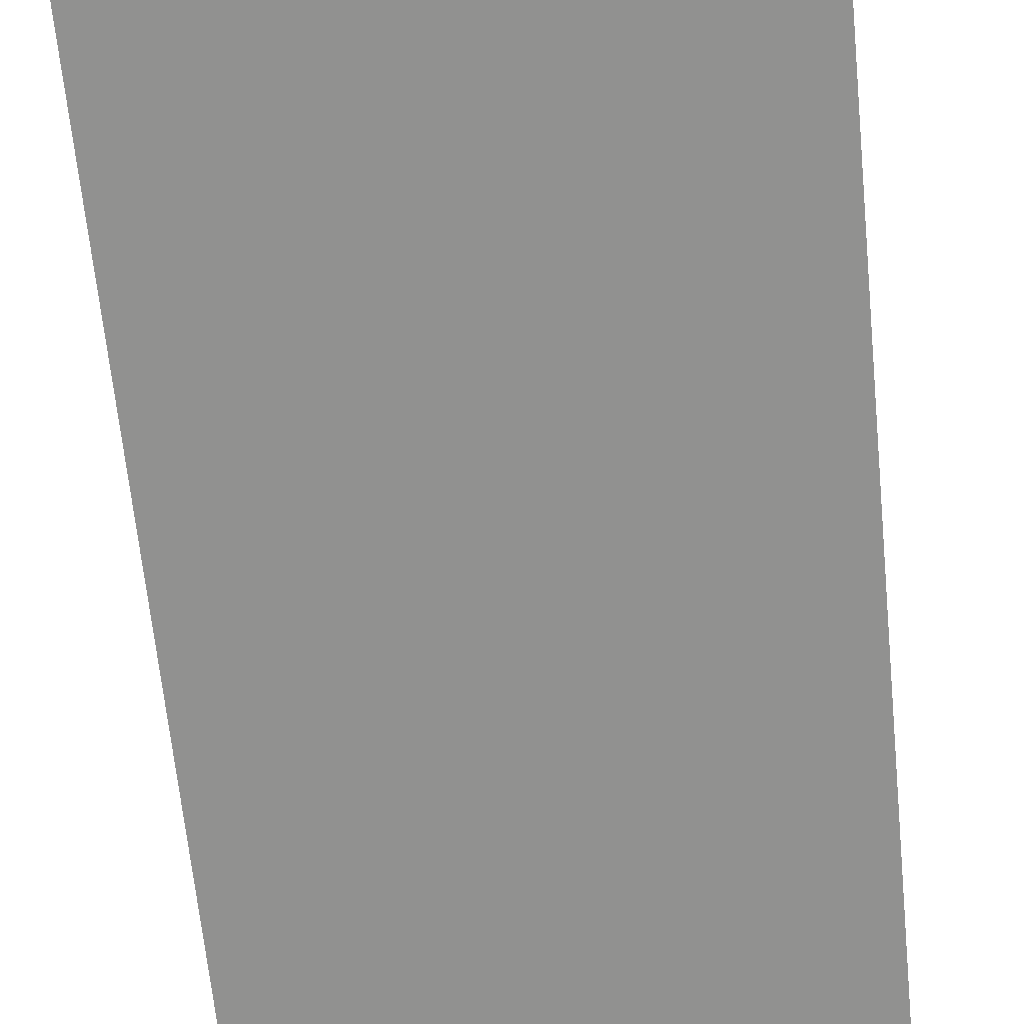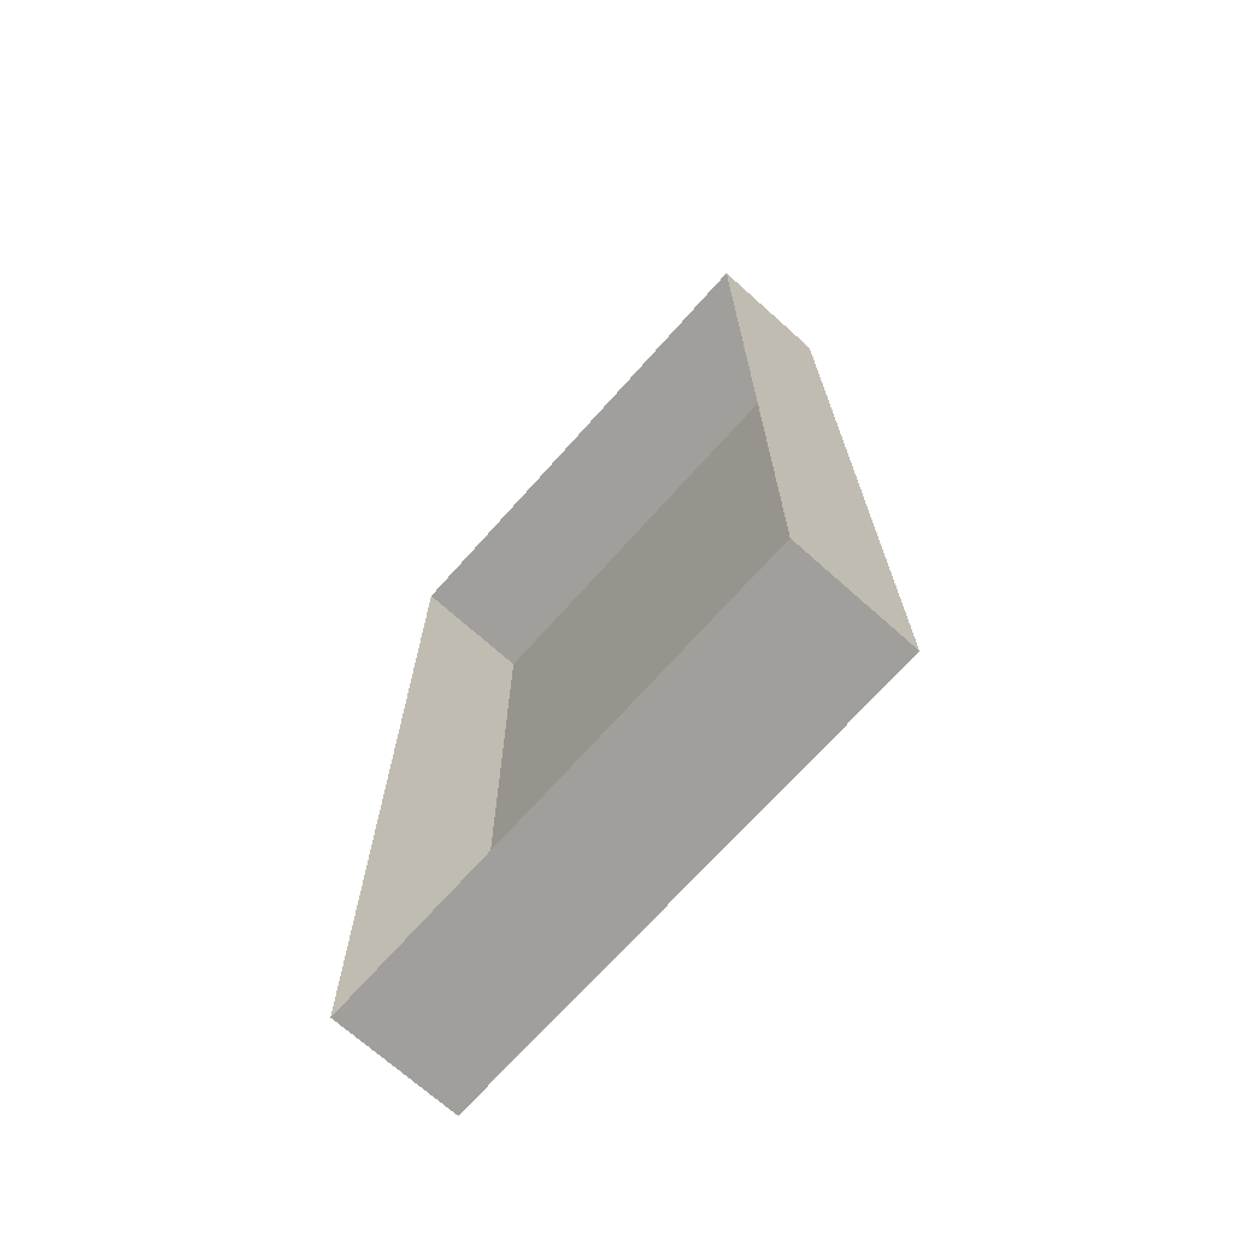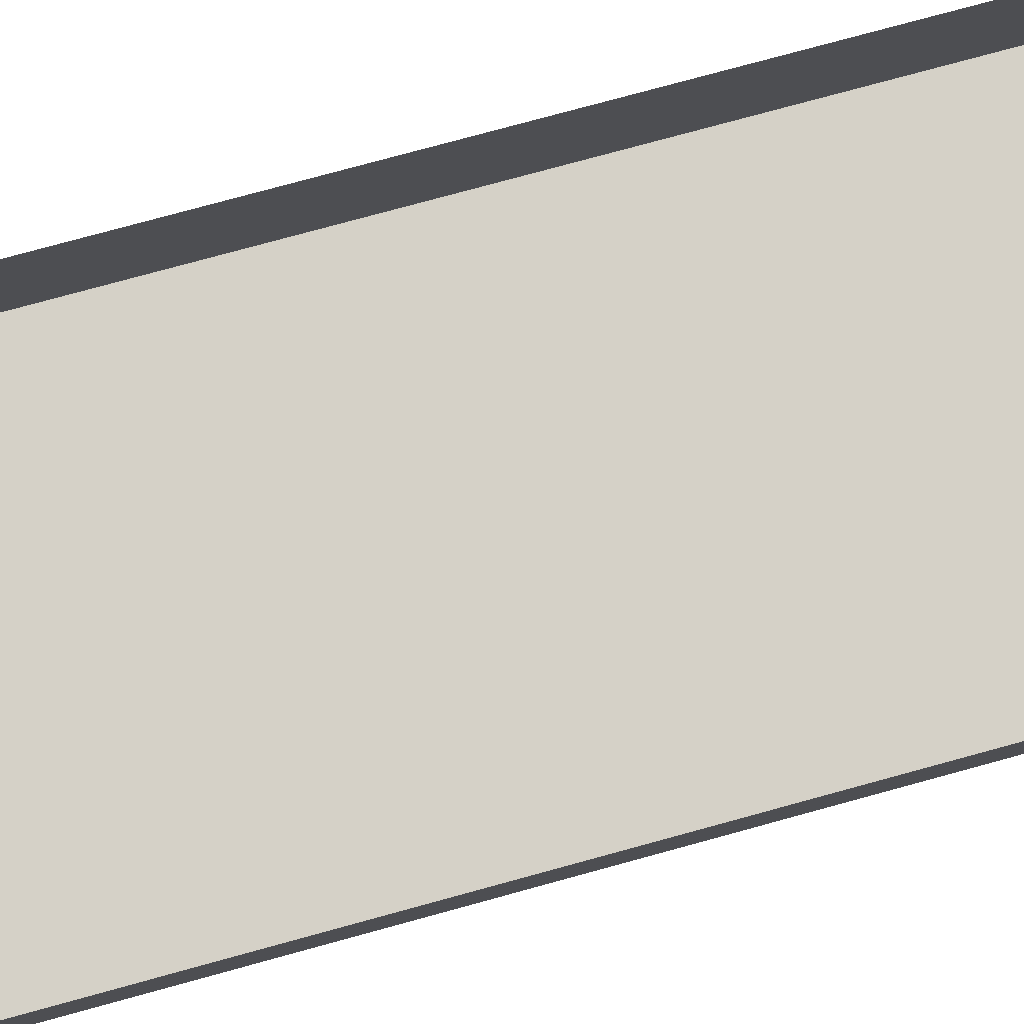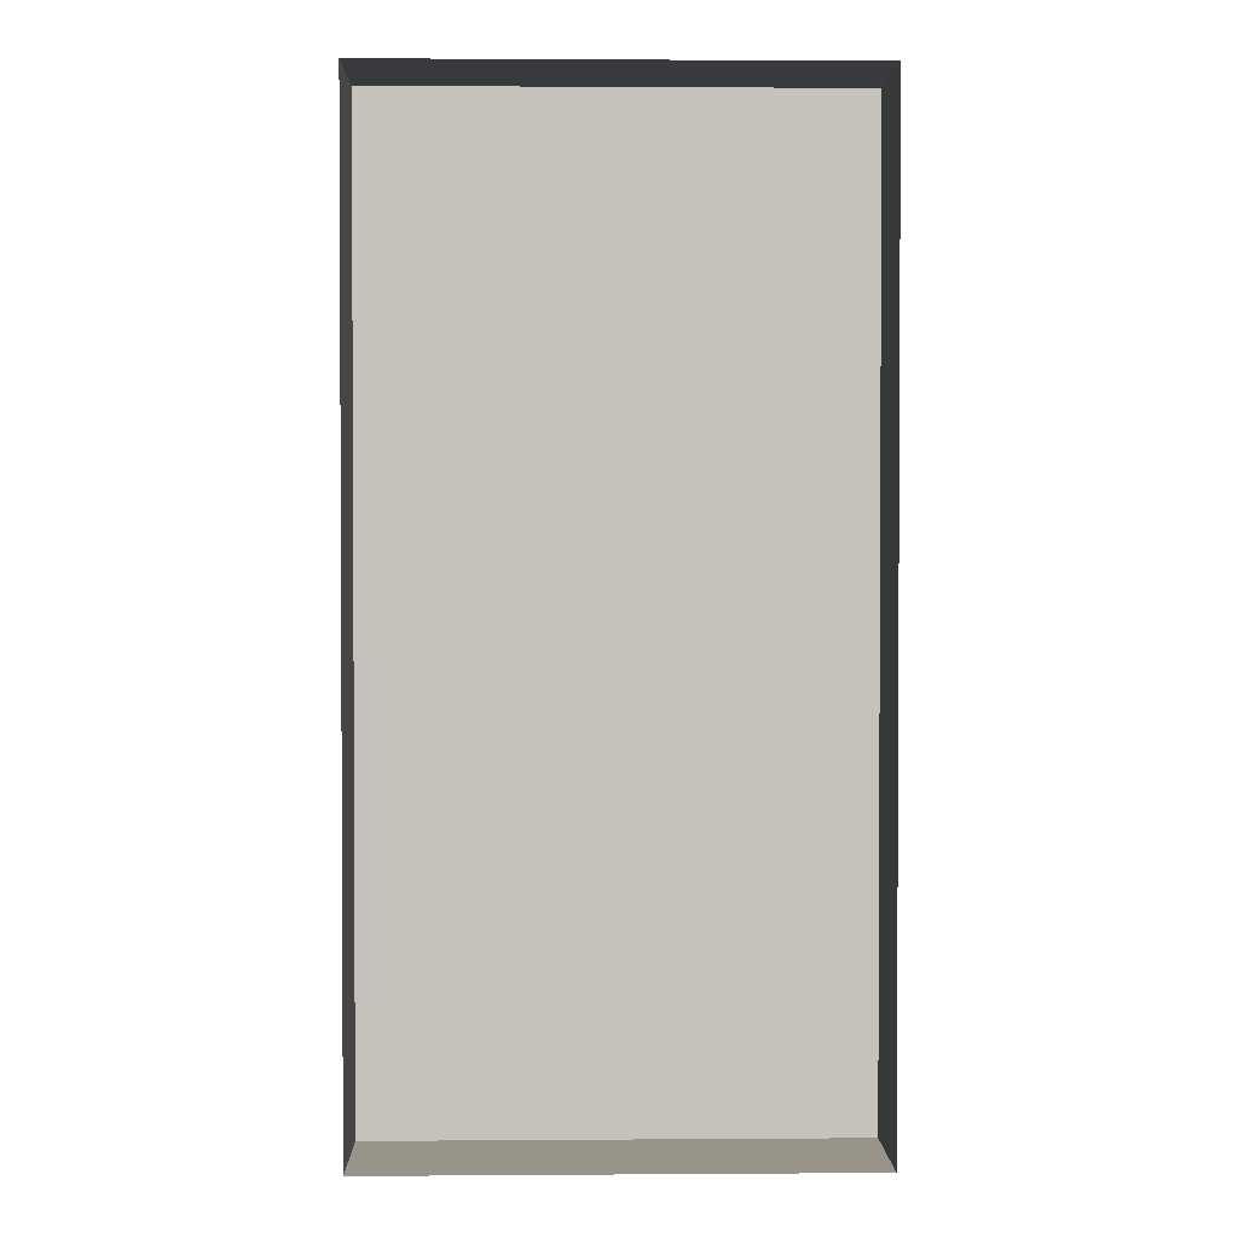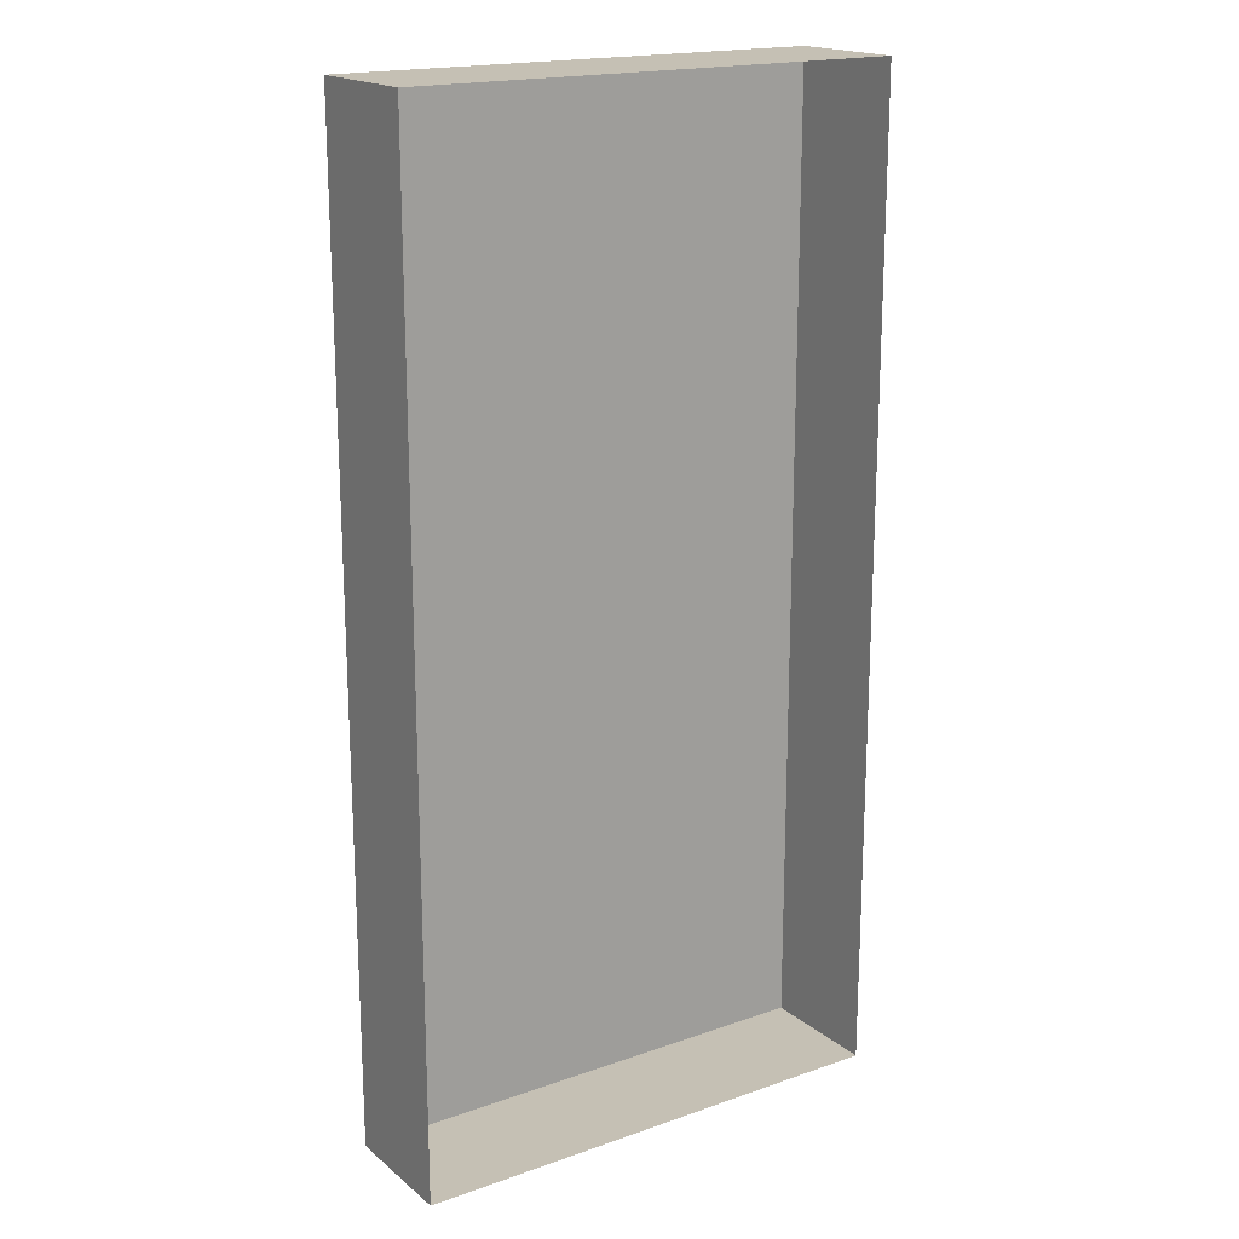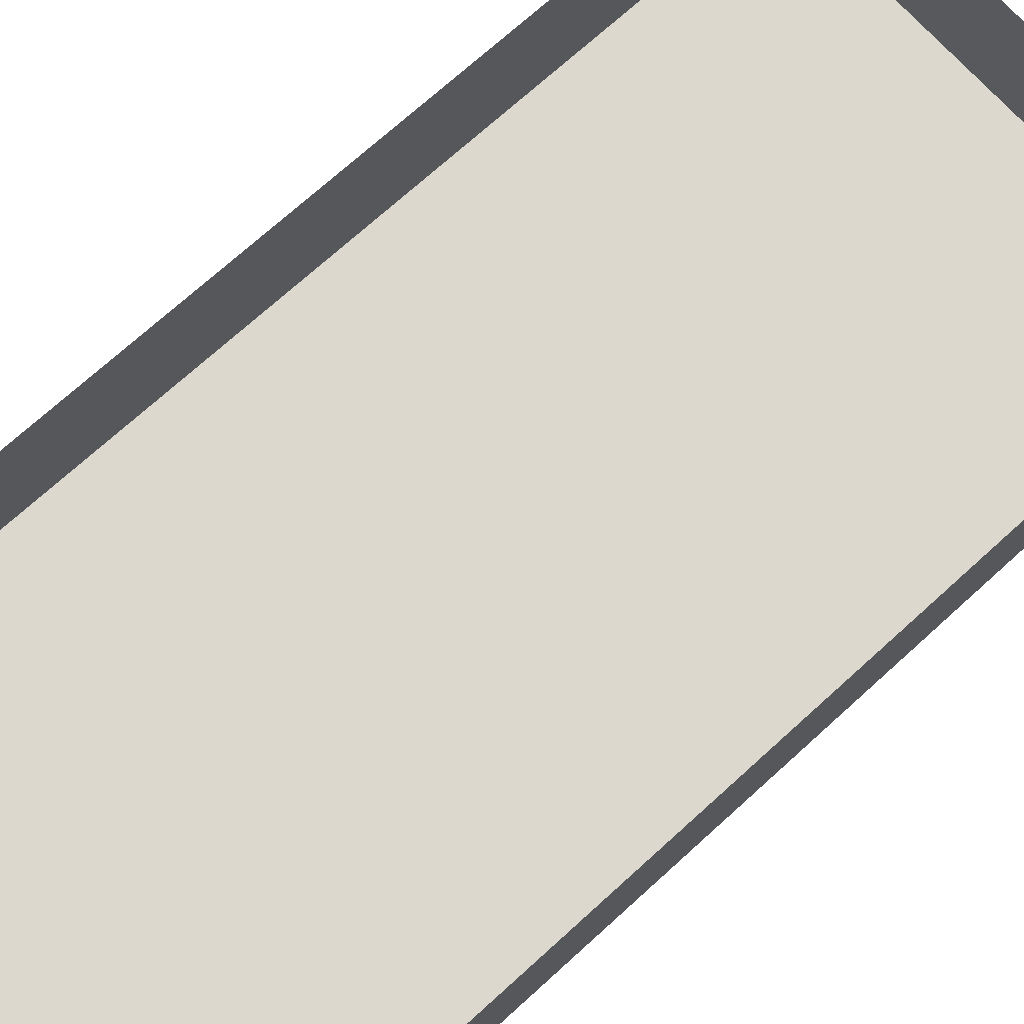
<metadata>
{"format":"obj","ext":"obj","renderer":"f3d","projection":"perspective","resolution":1024,"background":"white","views":[{"elev":-65.9,"azim":-174.3,"up":"+Y"},{"elev":-71.2,"azim":-131.8,"up":"+Z"},{"elev":79.2,"azim":-105.2,"up":"+Y"},{"elev":1.8,"azim":178.6,"up":"+Z"},{"elev":18.4,"azim":146.0,"up":"+Z"},{"elev":72.2,"azim":-132.2,"up":"+Y"}]}
</metadata>
<code>
v  2 0 -4
v  2 0  4
v -2 0  4
v -2 0 -4
v  2 1 -4
v  2 1  4
v -2 1  4
v -2 1 -4
f 1 2 4
f 1 5 2
f 2 6 3
f 3 7 4
f 5 1 8
f 2 3 4
f 5 6 2
f 6 7 3
f 7 8 4
f 1 4 8

</code>
